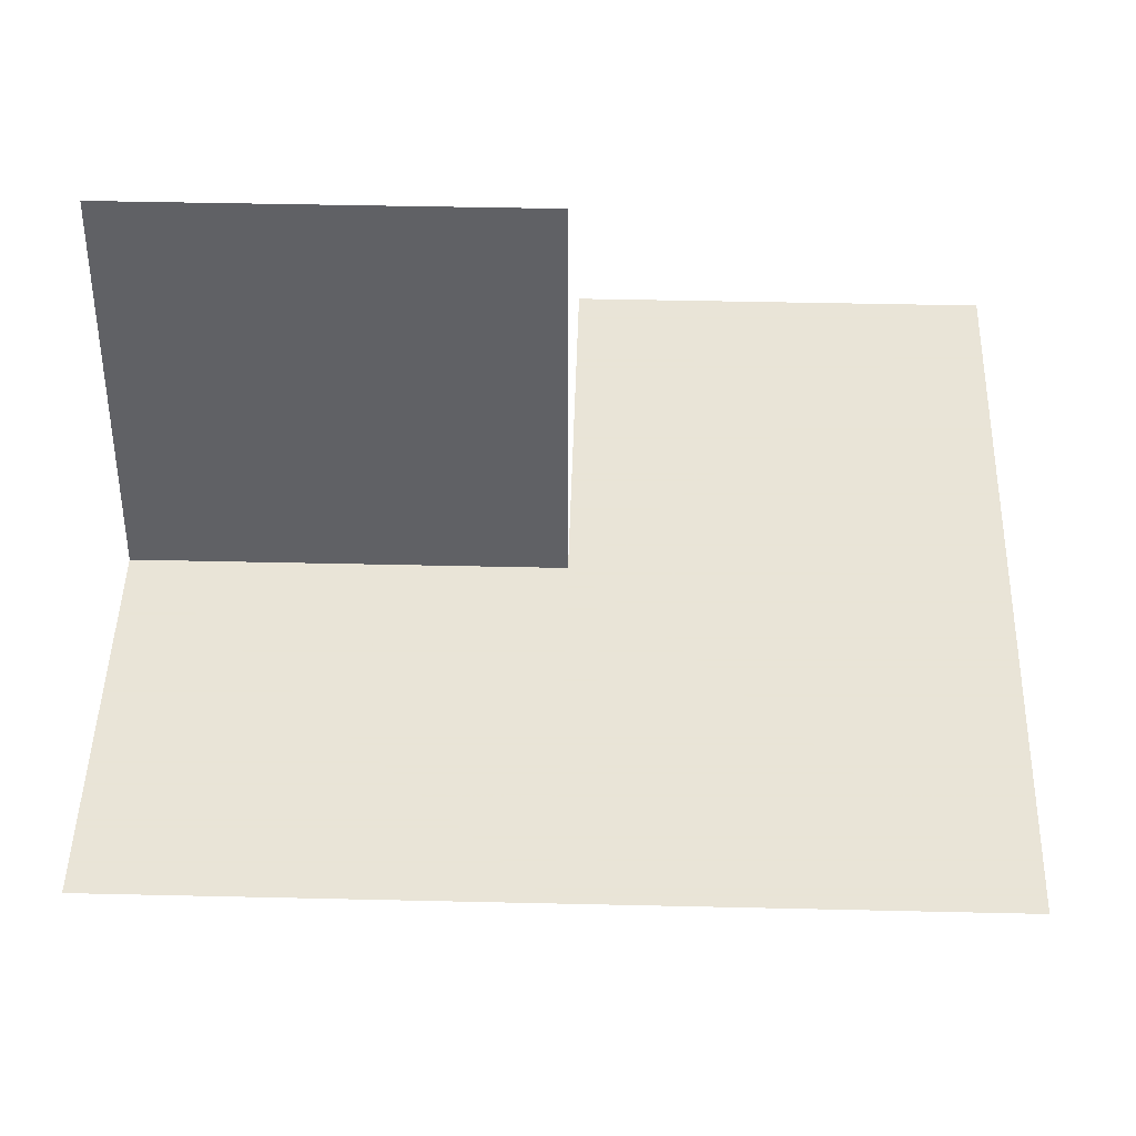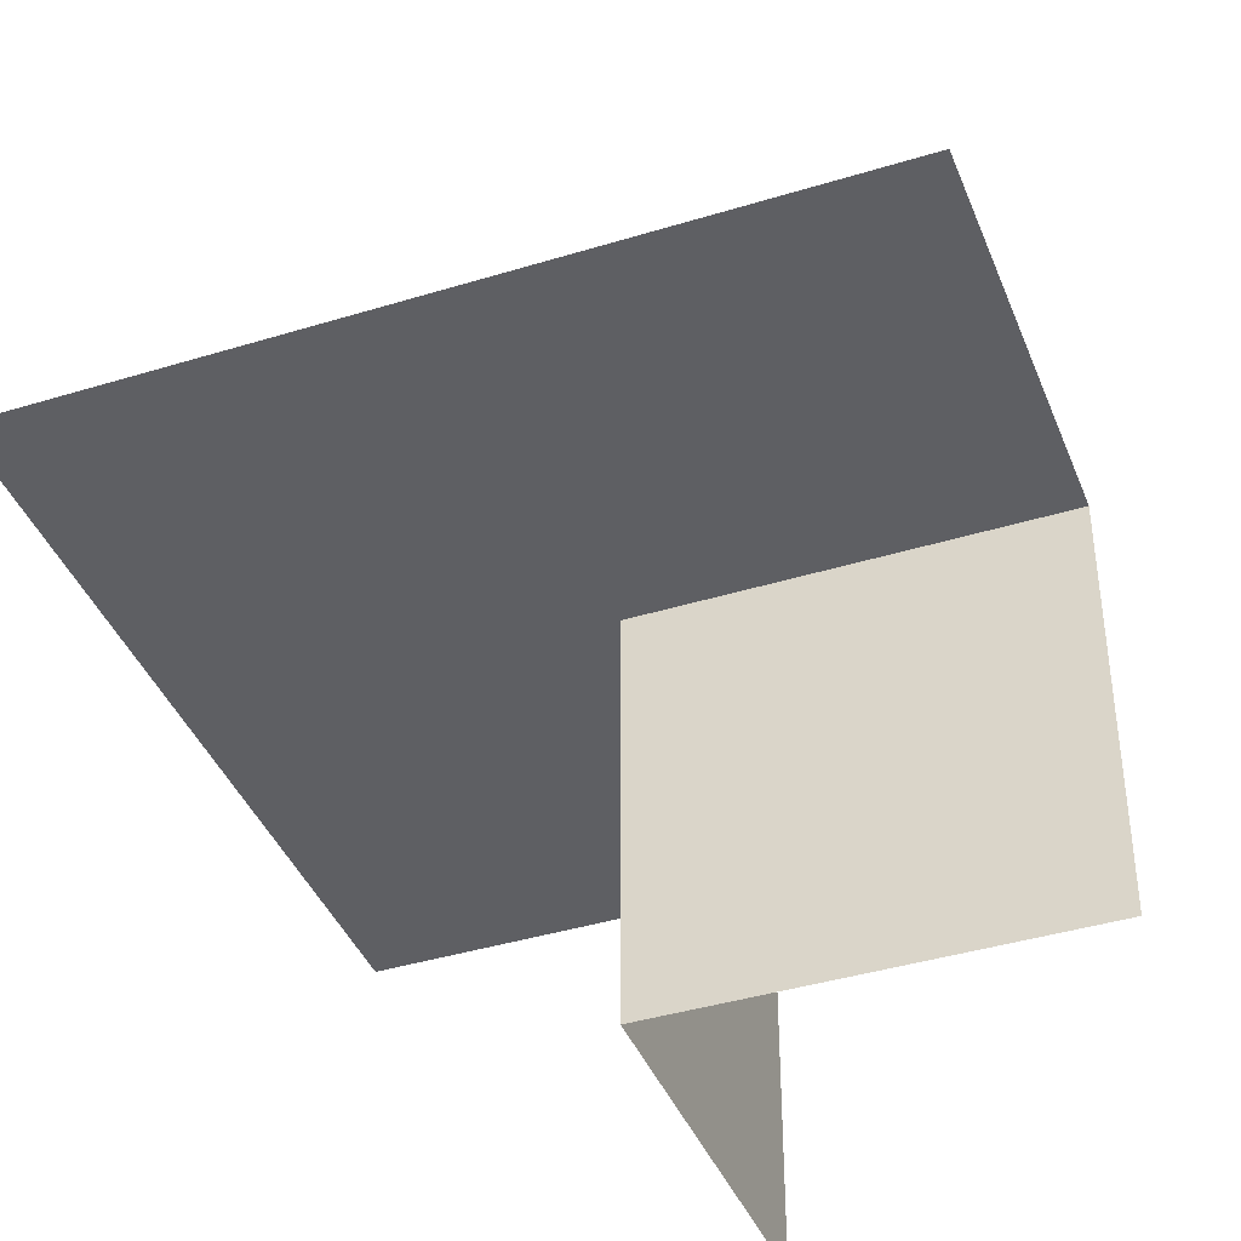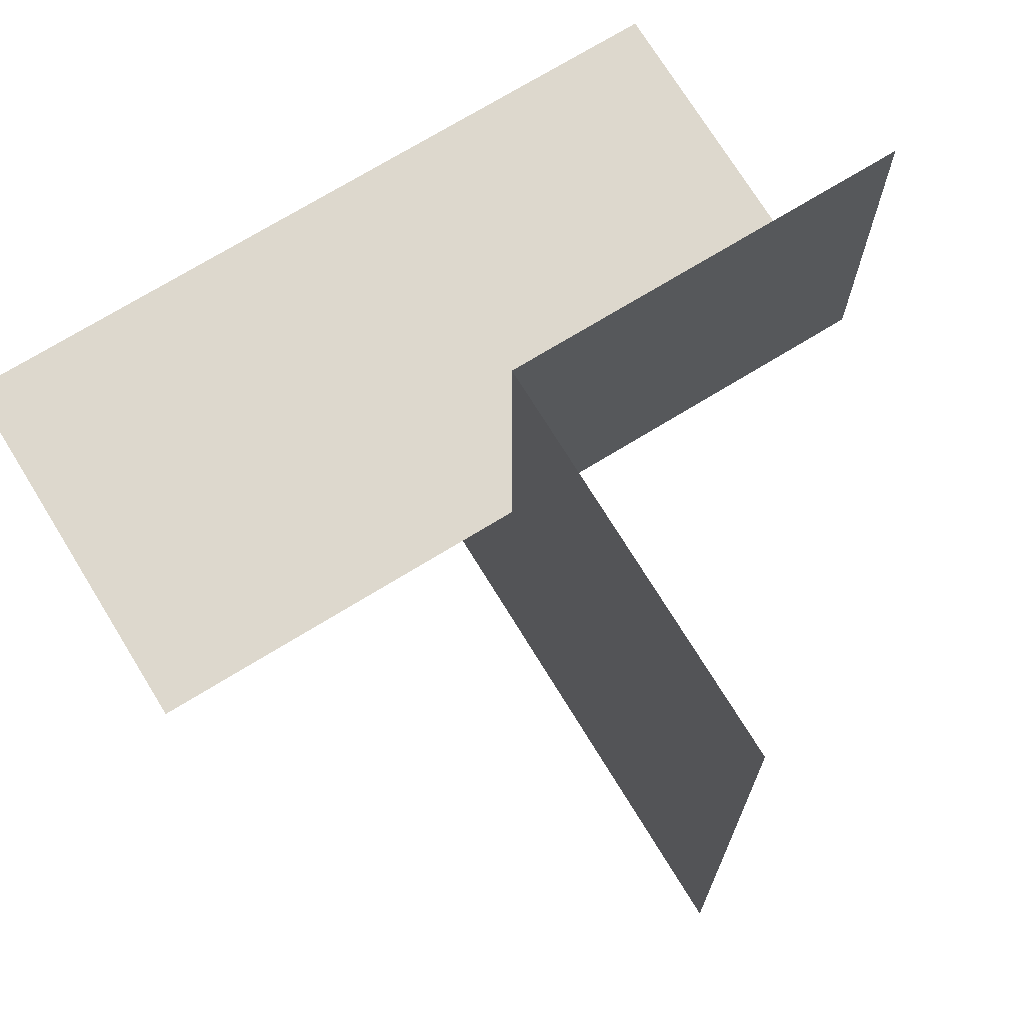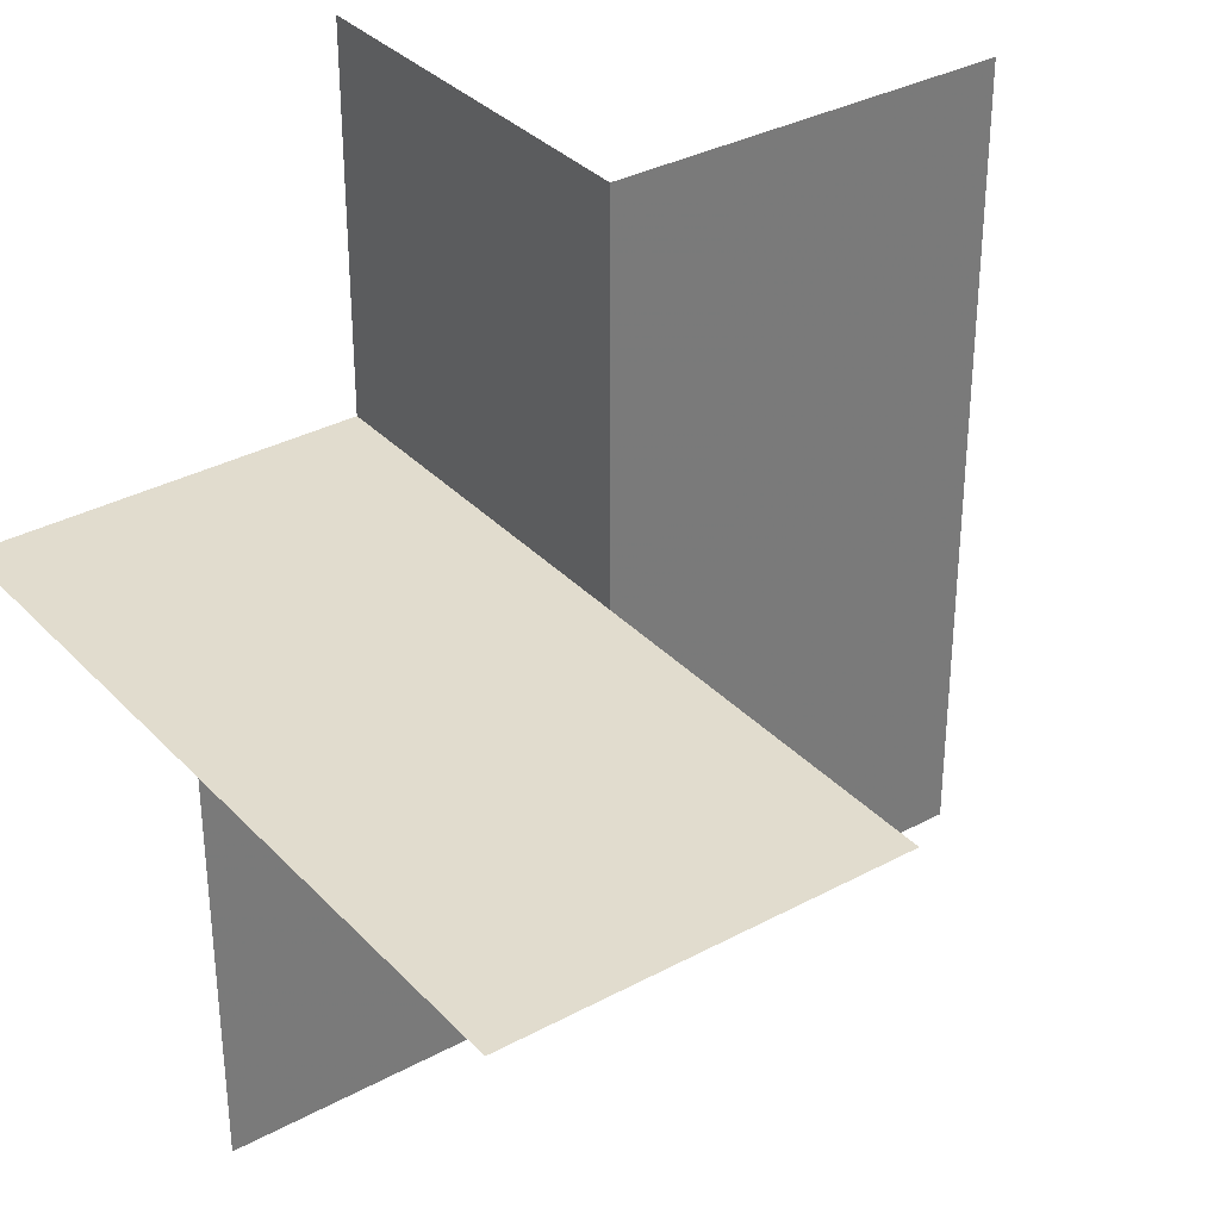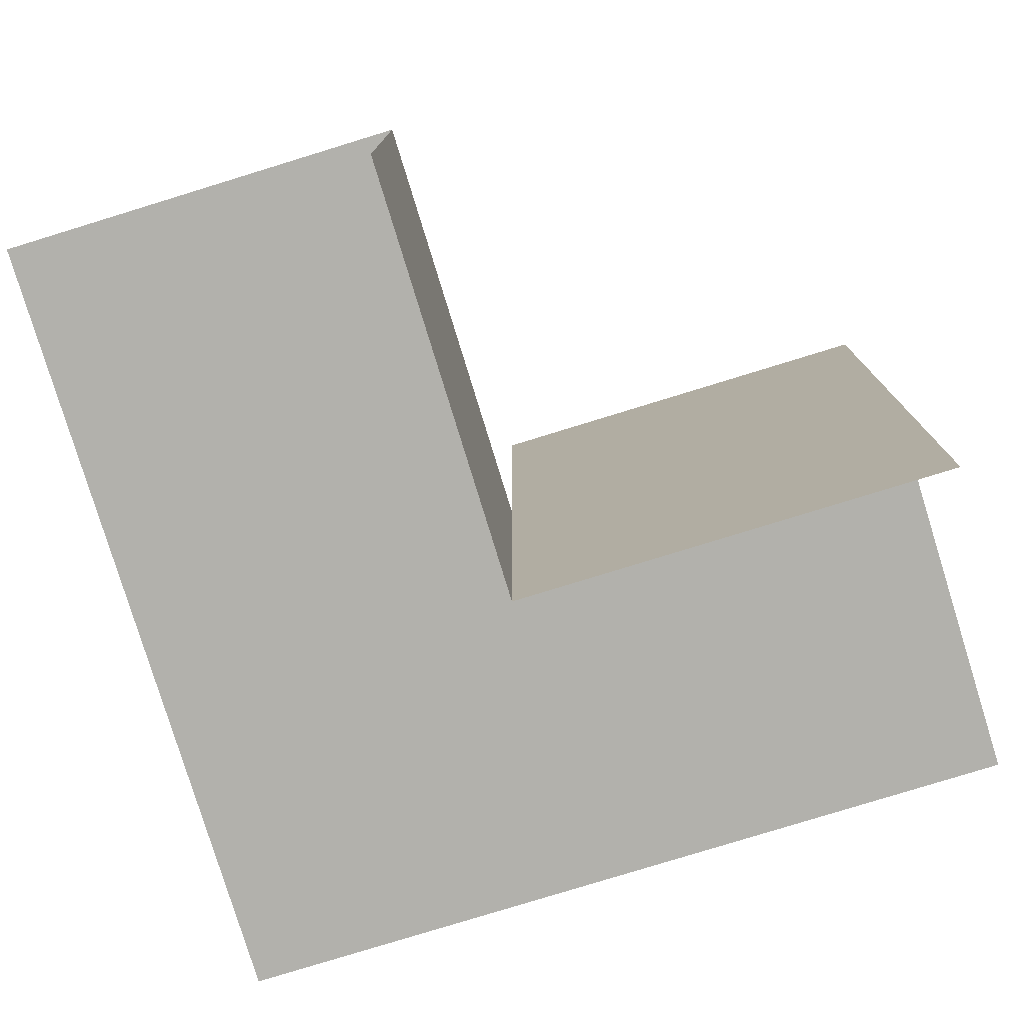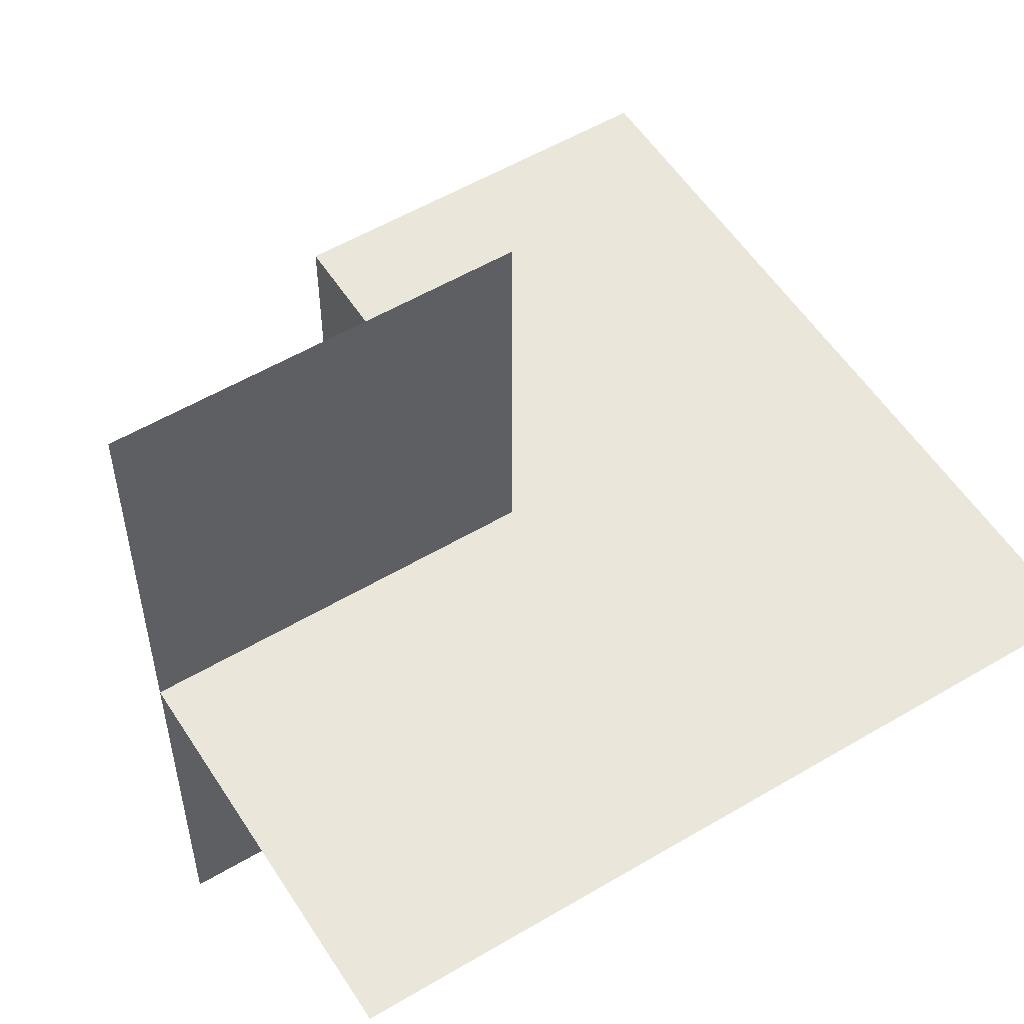
<metadata>
{"format":"obj","ext":"obj","renderer":"f3d","projection":"perspective","resolution":1024,"background":"white","views":[{"elev":42.8,"azim":-178.4,"up":"+Y"},{"elev":-40.6,"azim":-69.4,"up":"+Y"},{"elev":72.2,"azim":-121.5,"up":"+Z"},{"elev":34.0,"azim":143.9,"up":"+Z"},{"elev":-78.9,"azim":17.1,"up":"+Y"},{"elev":54.8,"azim":147.9,"up":"+Y"}]}
</metadata>
<code>
v 0 0 0
v 0 0 -0.5
v 0 0 0.5
v 0 -0.5 0
v 0 -0.5 0.5
v 0 0.5 0
v -0.5 0 0
v -0.5 0 -0.5
v -0.5 0 0.5
v 0.5 0 0
v 0.5 0 -0.5
v 0.5 -0.5 0
v 0.5 0.5 0
f 8 2 1
f 1 7 8
f 3 1 4
f 9 3 1
f 4 5 3
f 1 7 9
f 12 4 1
f 1 10 12
f 2 11 10
f 10 13 6
f 10 1 2
f 6 1 10

</code>
